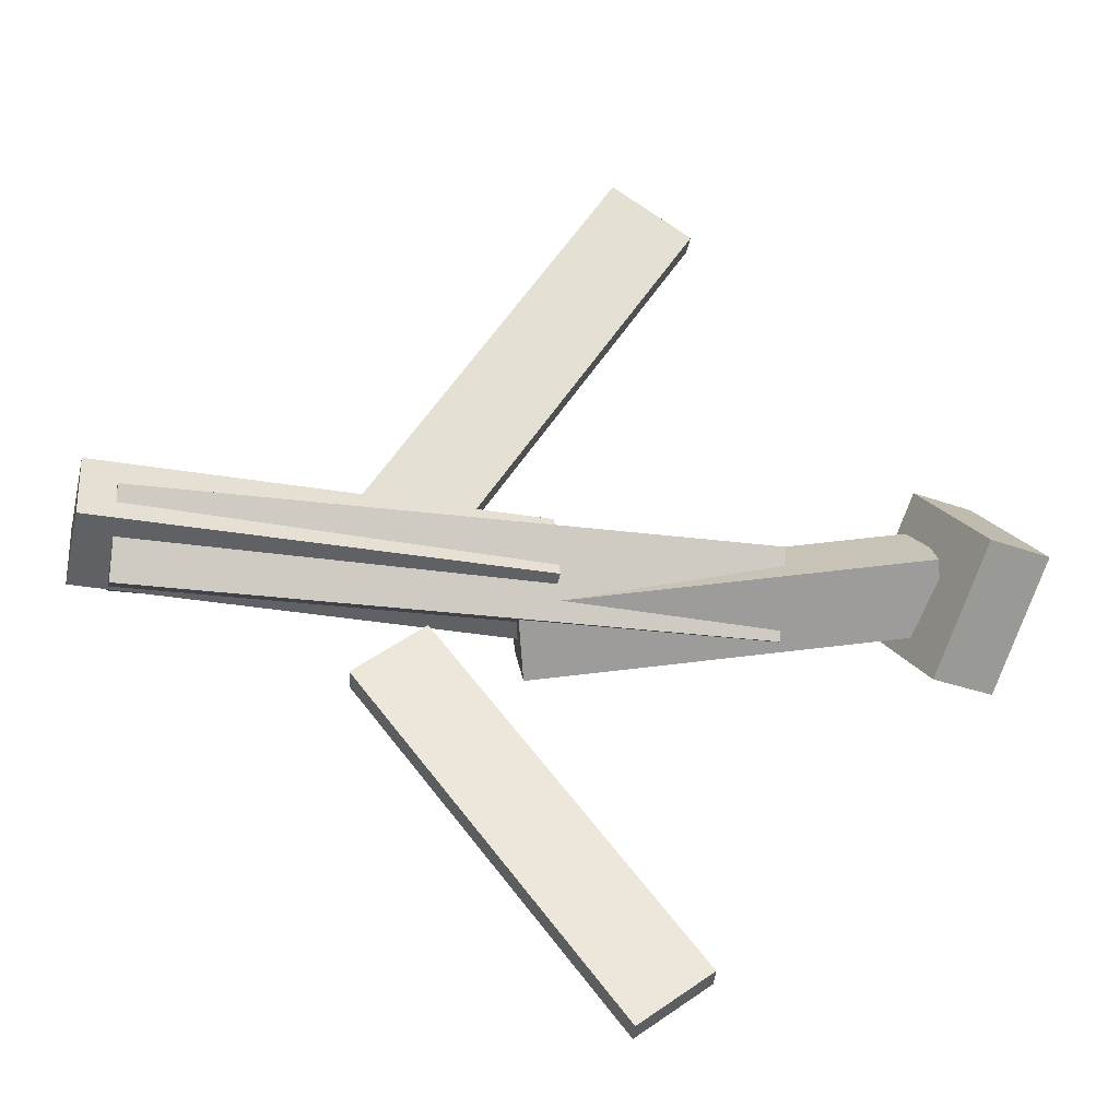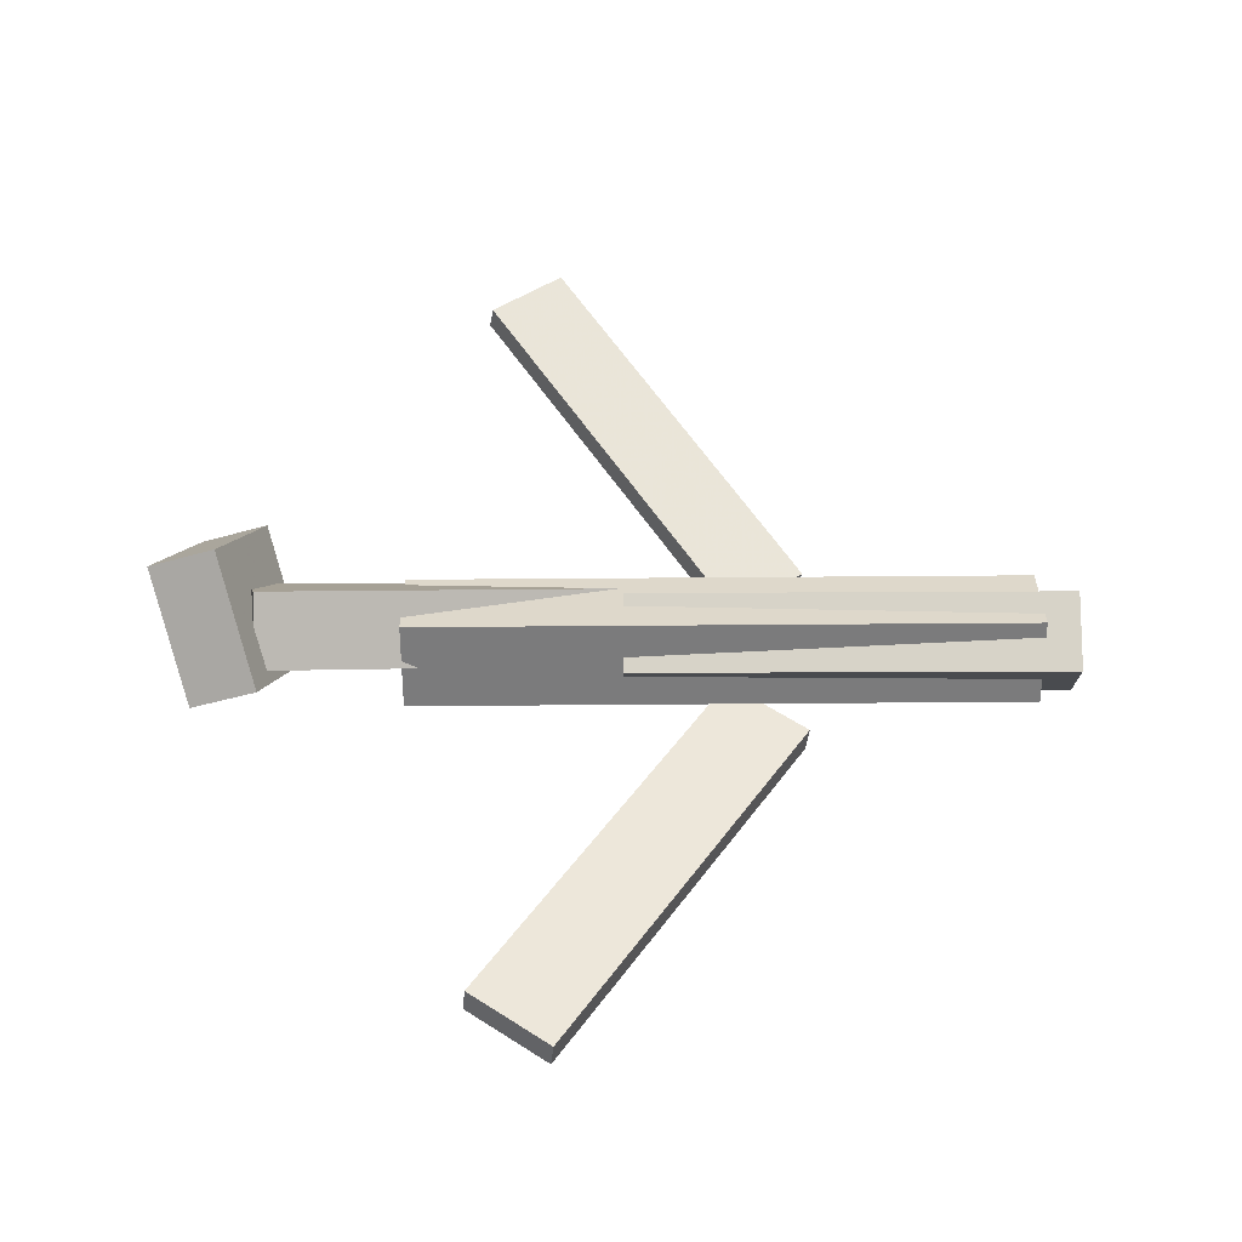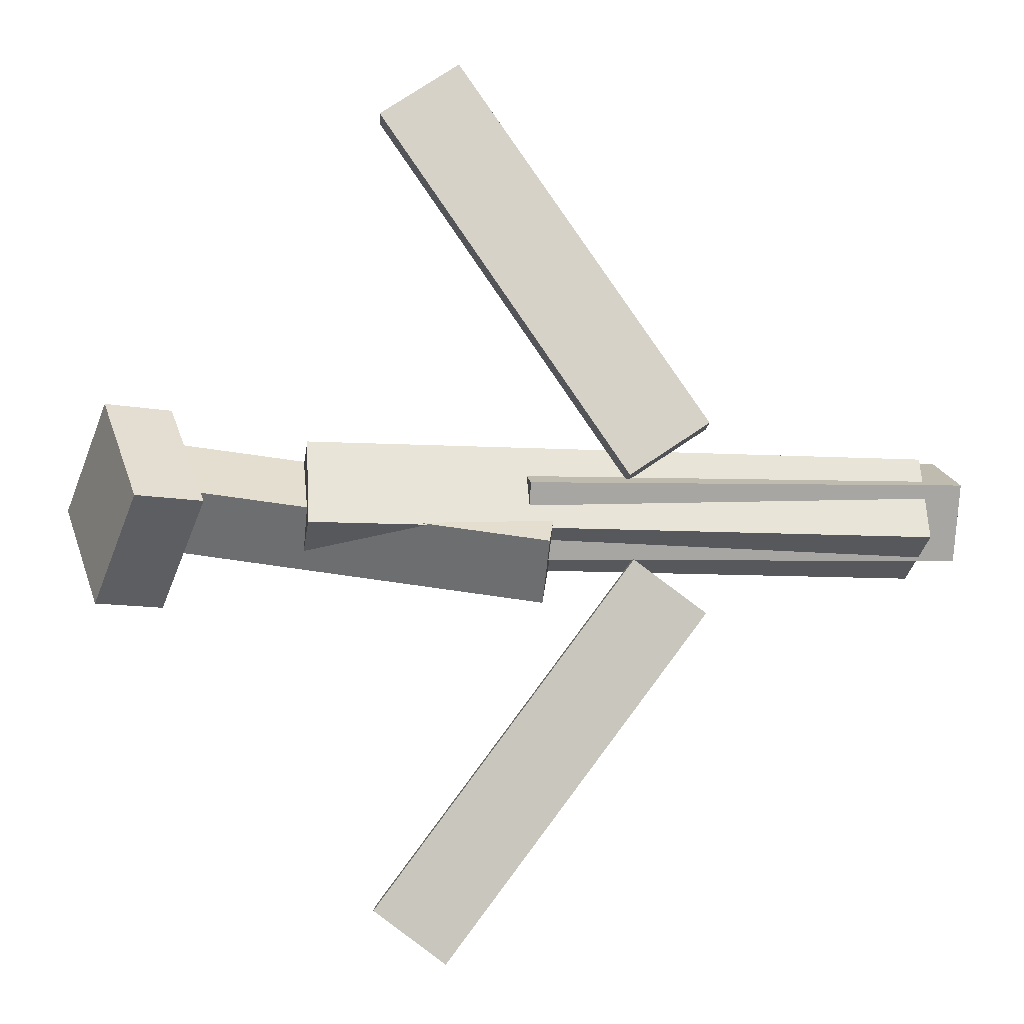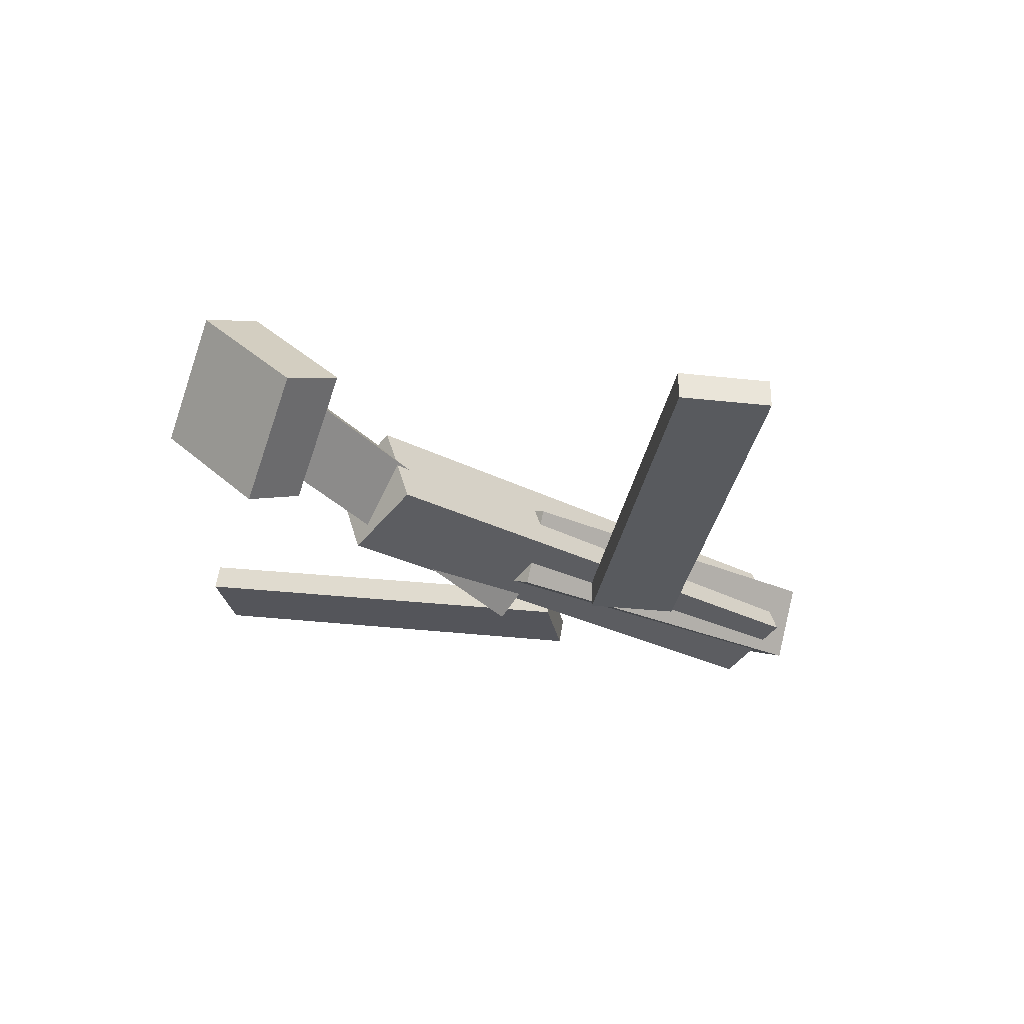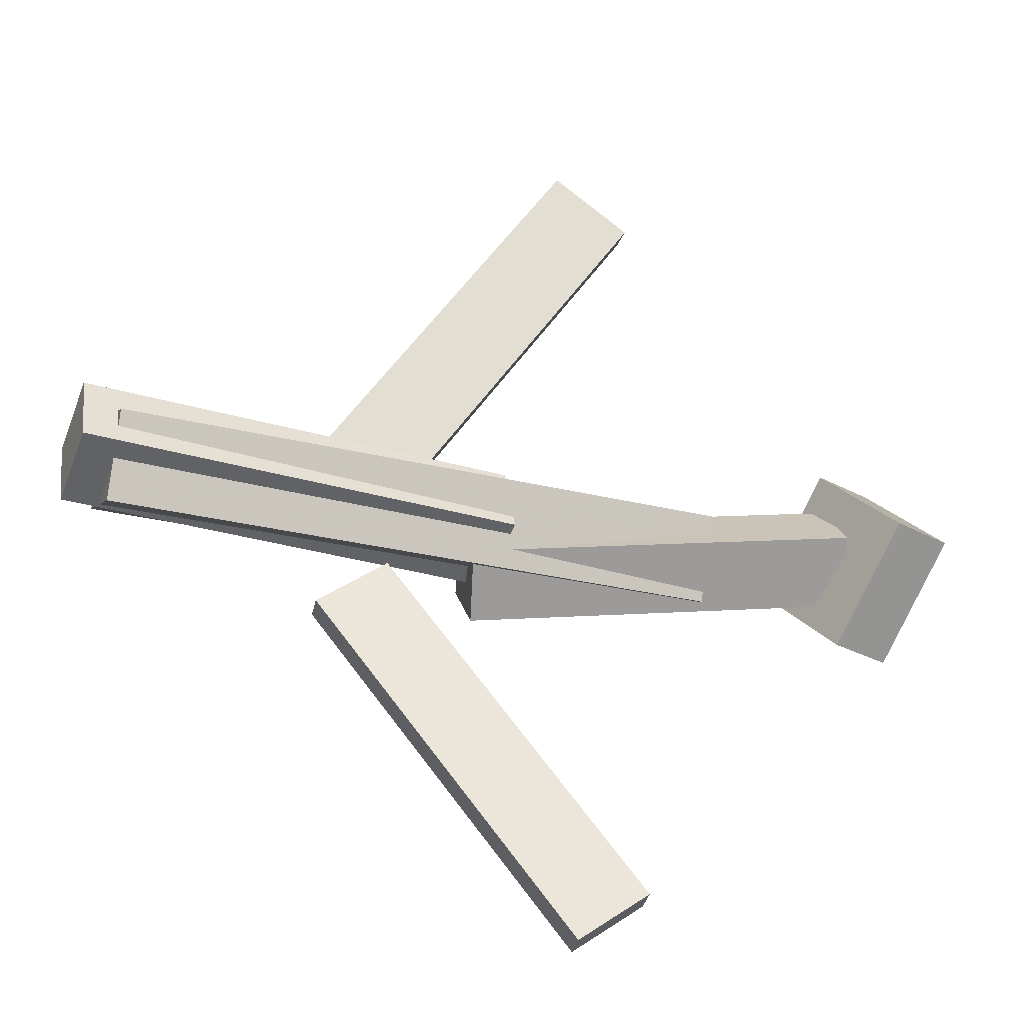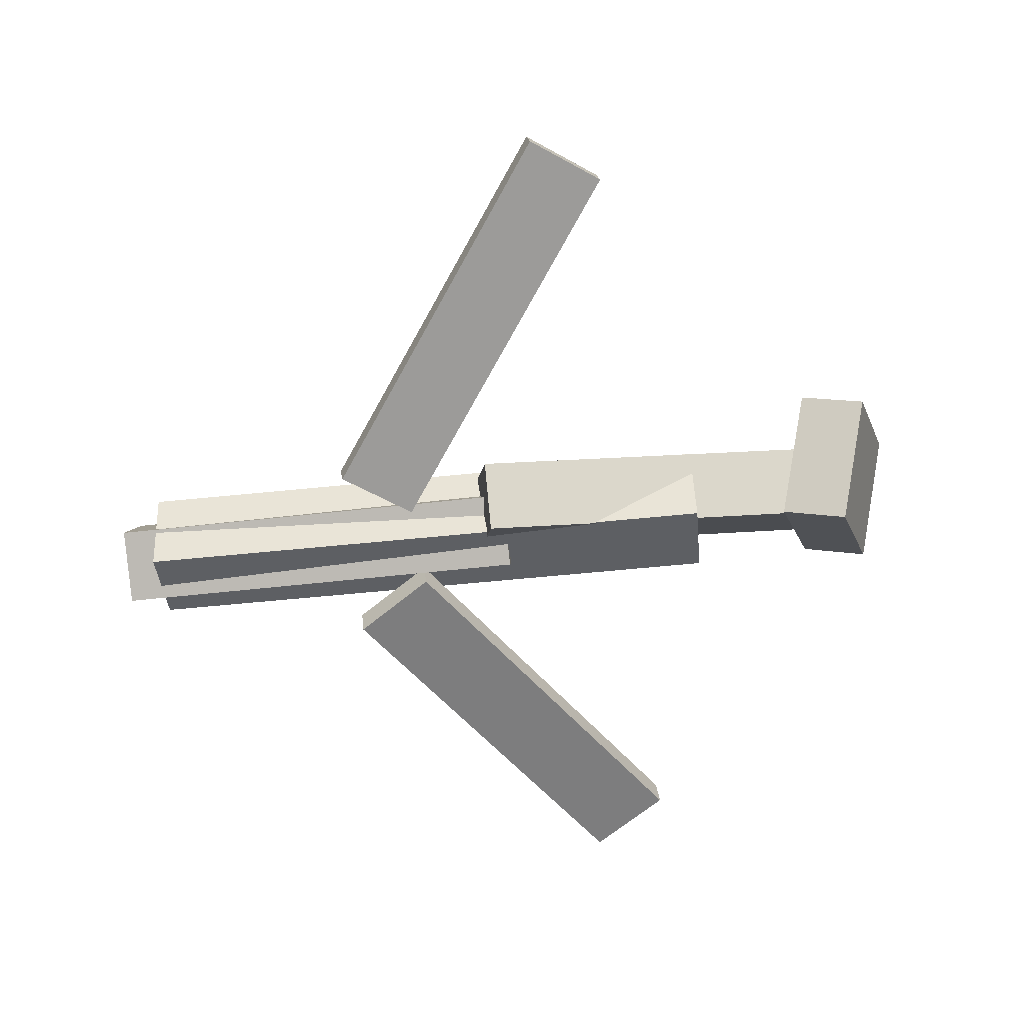
<metadata>
{"format":"obj","ext":"obj","renderer":"f3d","projection":"perspective","resolution":1024,"background":"white","views":[{"elev":-29.4,"azim":168.1,"up":"+Z"},{"elev":55.2,"azim":0.2,"up":"+Y"},{"elev":-5.2,"azim":-8.6,"up":"+Z"},{"elev":-22.8,"azim":-42.9,"up":"+Y"},{"elev":-30.4,"azim":159.5,"up":"+Z"},{"elev":-64.1,"azim":-173.6,"up":"+Y"}]}
</metadata>
<code>
v 0.1326 -0.0653 -0.07644
v 0.07964 -0.06035 -0.03714
v 0.1296 -0.08502 -0.07797
v 0.07666 -0.08008 -0.03867
v -0.0535 -0.01722 -0.3332
v -0.1065 -0.01228 -0.2939
v -0.05648 -0.03695 -0.3348
v -0.1094 -0.03201 -0.2955
f 1.0 7.0 5.0
f 1.0 3.0 7.0
f 1.0 4.0 3.0
f 1.0 2.0 4.0
f 3.0 8.0 7.0
f 3.0 4.0 8.0
f 5.0 7.0 8.0
f 5.0 8.0 6.0
f 1.0 5.0 6.0
f 1.0 6.0 2.0
f 2.0 6.0 8.0
f 2.0 8.0 4.0
v -0.1624 -0.06116 0.04661
v 0.3014 -0.06108 0.04108
v -0.1627 0.0008158 0.01956
v 0.3011 0.0008988 0.01402
v -0.1631 -0.08789 -0.01462
v 0.3007 -0.08781 -0.02015
v -0.1635 -0.02592 -0.04168
v 0.3004 -0.02584 -0.04721
f 9.0 15.0 13.0
f 9.0 11.0 15.0
f 9.0 12.0 11.0
f 9.0 10.0 12.0
f 11.0 16.0 15.0
f 11.0 12.0 16.0
f 13.0 15.0 16.0
f 13.0 16.0 14.0
f 9.0 13.0 14.0
f 9.0 14.0 10.0
f 10.0 14.0 16.0
f 10.0 16.0 12.0
v -0.278 -0.01477 -0.02923
v -0.2786 -0.05199 0.01361
v -0.2653 0.0268 0.007067
v -0.2659 -0.01041 0.0499
v 0.01074 -0.06673 -0.0703
v 0.01013 -0.104 -0.02746
v 0.02338 -0.02516 -0.034
v 0.02278 -0.06238 0.008834
f 17.0 23.0 21.0
f 17.0 19.0 23.0
f 17.0 20.0 19.0
f 17.0 18.0 20.0
f 19.0 24.0 23.0
f 19.0 20.0 24.0
f 21.0 23.0 24.0
f 21.0 24.0 22.0
f 17.0 21.0 22.0
f 17.0 22.0 18.0
f 18.0 22.0 24.0
f 18.0 24.0 20.0
v 0.3265 -0.01871 0.04262
v 0.3264 0.002518 -0.01276
v -0.00282 -0.02794 0.03914
v -0.00283 -0.006713 -0.01623
v 0.3283 -0.07764 0.02003
v 0.3283 -0.05641 -0.03535
v -0.000929 -0.08687 0.01655
v -0.0009396 -0.06565 -0.03883
f 25.0 31.0 29.0
f 25.0 27.0 31.0
f 25.0 28.0 27.0
f 25.0 26.0 28.0
f 27.0 32.0 31.0
f 27.0 28.0 32.0
f 29.0 31.0 32.0
f 29.0 32.0 30.0
f 25.0 29.0 30.0
f 25.0 30.0 26.0
f 26.0 30.0 32.0
f 26.0 32.0 28.0
v -0.2649 -0.001199 -0.07275
v -0.3143 -0.01905 -0.0709
v -0.2876 0.06951 0.001559
v -0.3371 0.05166 0.003409
v -0.2373 -0.06991 0.001075
v -0.2867 -0.08776 0.002924
v -0.2601 0.0008023 0.07538
v -0.3095 -0.01705 0.07723
f 33.0 39.0 37.0
f 33.0 35.0 39.0
f 33.0 36.0 35.0
f 33.0 34.0 36.0
f 35.0 40.0 39.0
f 35.0 36.0 40.0
f 37.0 39.0 40.0
f 37.0 40.0 38.0
f 33.0 37.0 38.0
f 33.0 38.0 34.0
f 34.0 38.0 40.0
f 34.0 40.0 36.0
v 0.1314 -0.09288 0.06202
v 0.07181 -0.09148 0.02256
v 0.1335 -0.07107 0.0597
v 0.07386 -0.06967 0.02024
v -0.04931 -0.04666 0.3366
v -0.1089 -0.04526 0.2972
v -0.04726 -0.02485 0.3343
v -0.1069 -0.02345 0.2949
f 41.0 47.0 45.0
f 41.0 43.0 47.0
f 41.0 44.0 43.0
f 41.0 42.0 44.0
f 43.0 48.0 47.0
f 43.0 44.0 48.0
f 45.0 47.0 48.0
f 45.0 48.0 46.0
f 41.0 45.0 46.0
f 41.0 46.0 42.0
f 42.0 46.0 48.0
f 42.0 48.0 44.0

</code>
